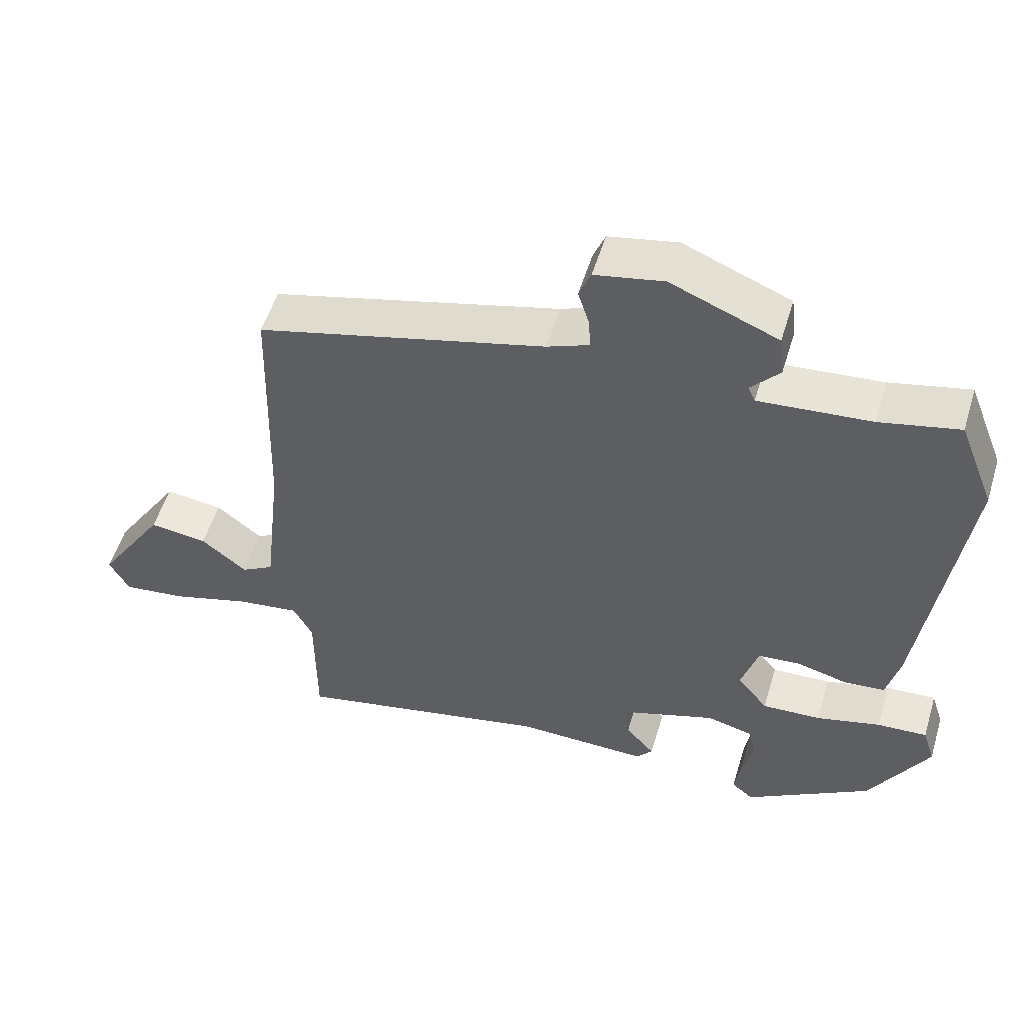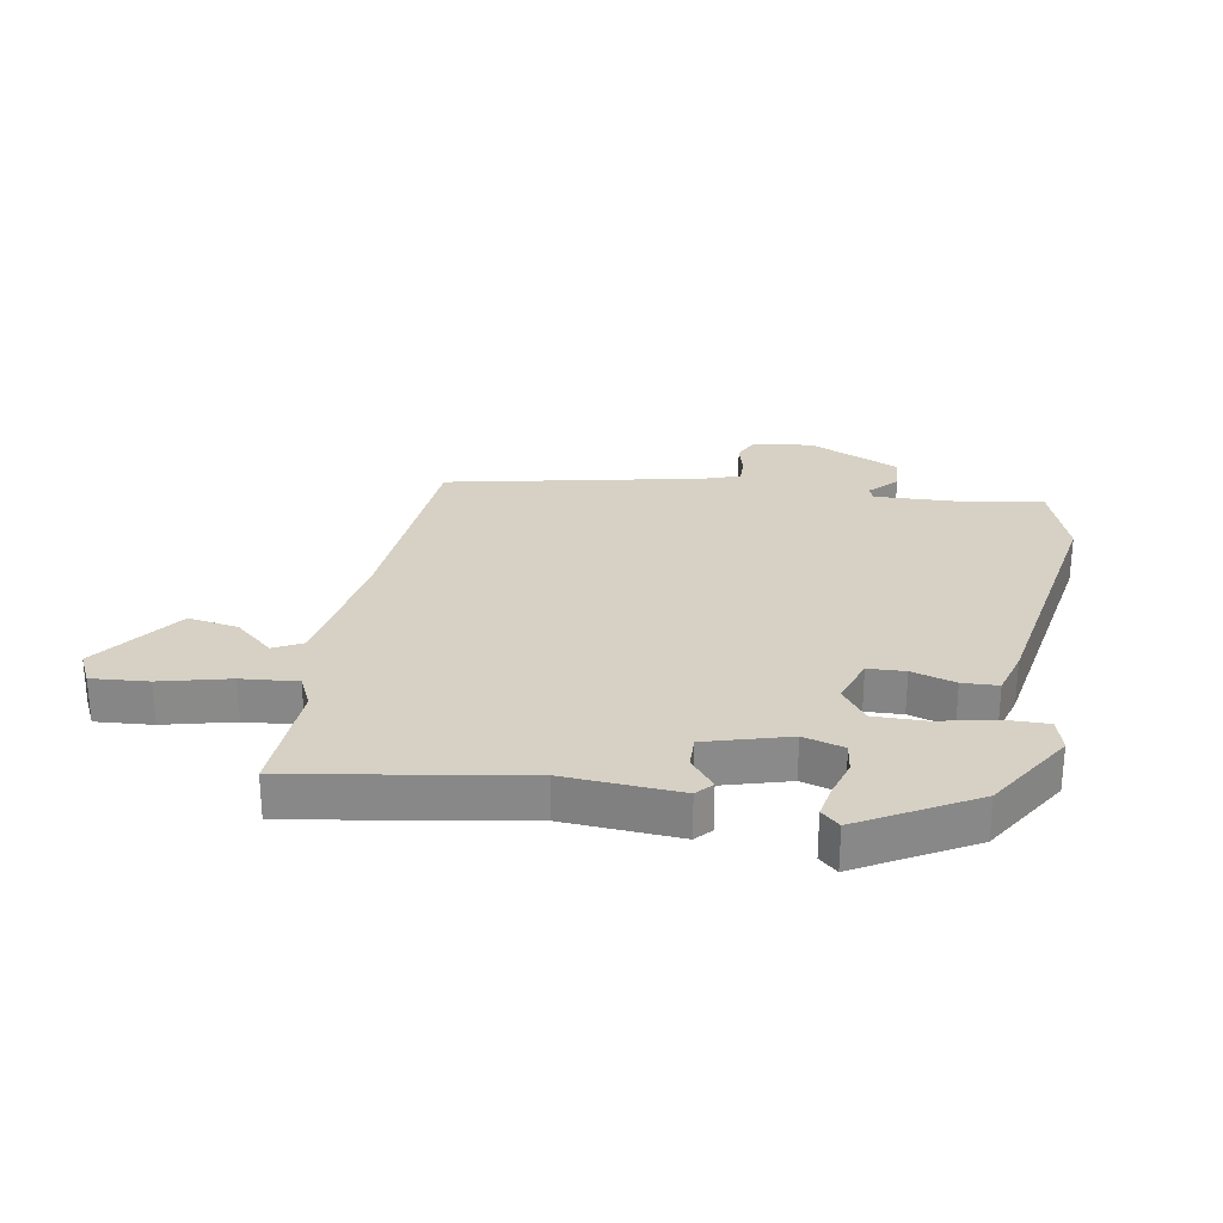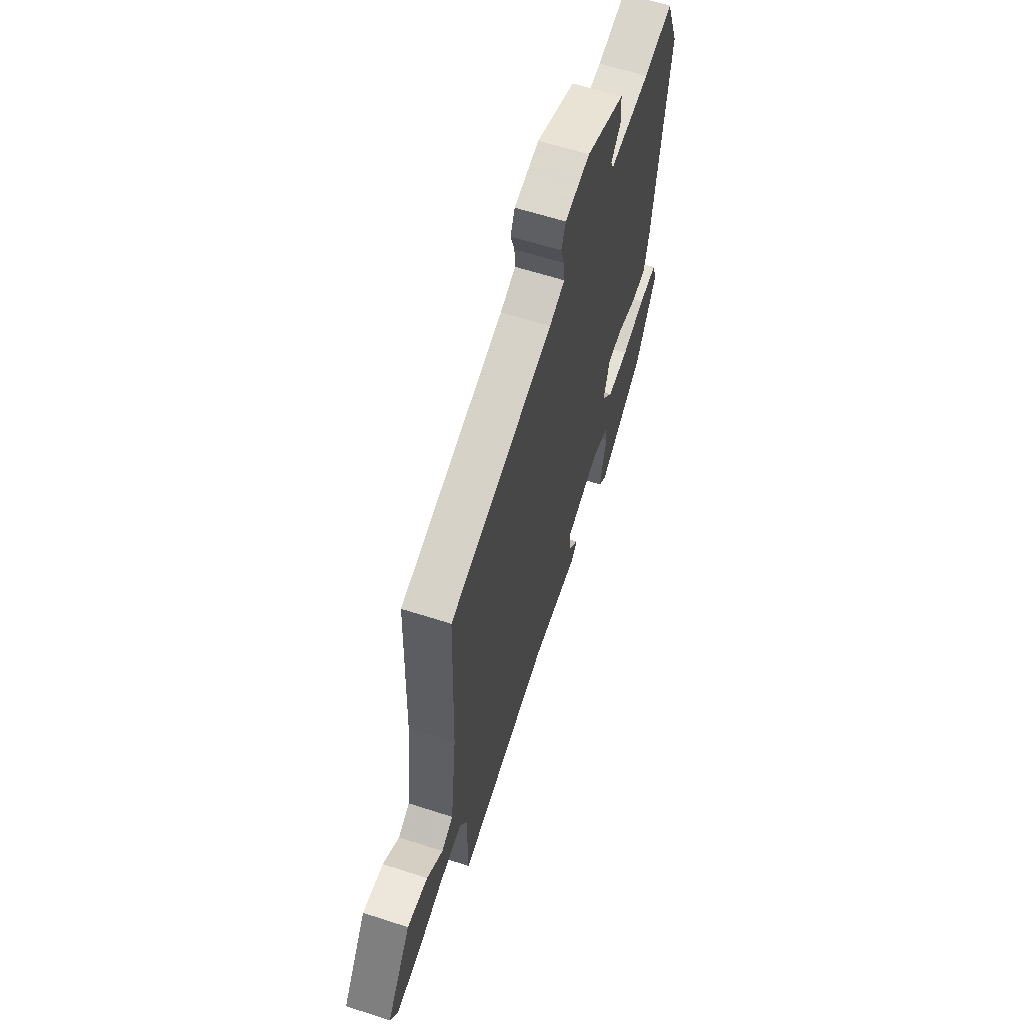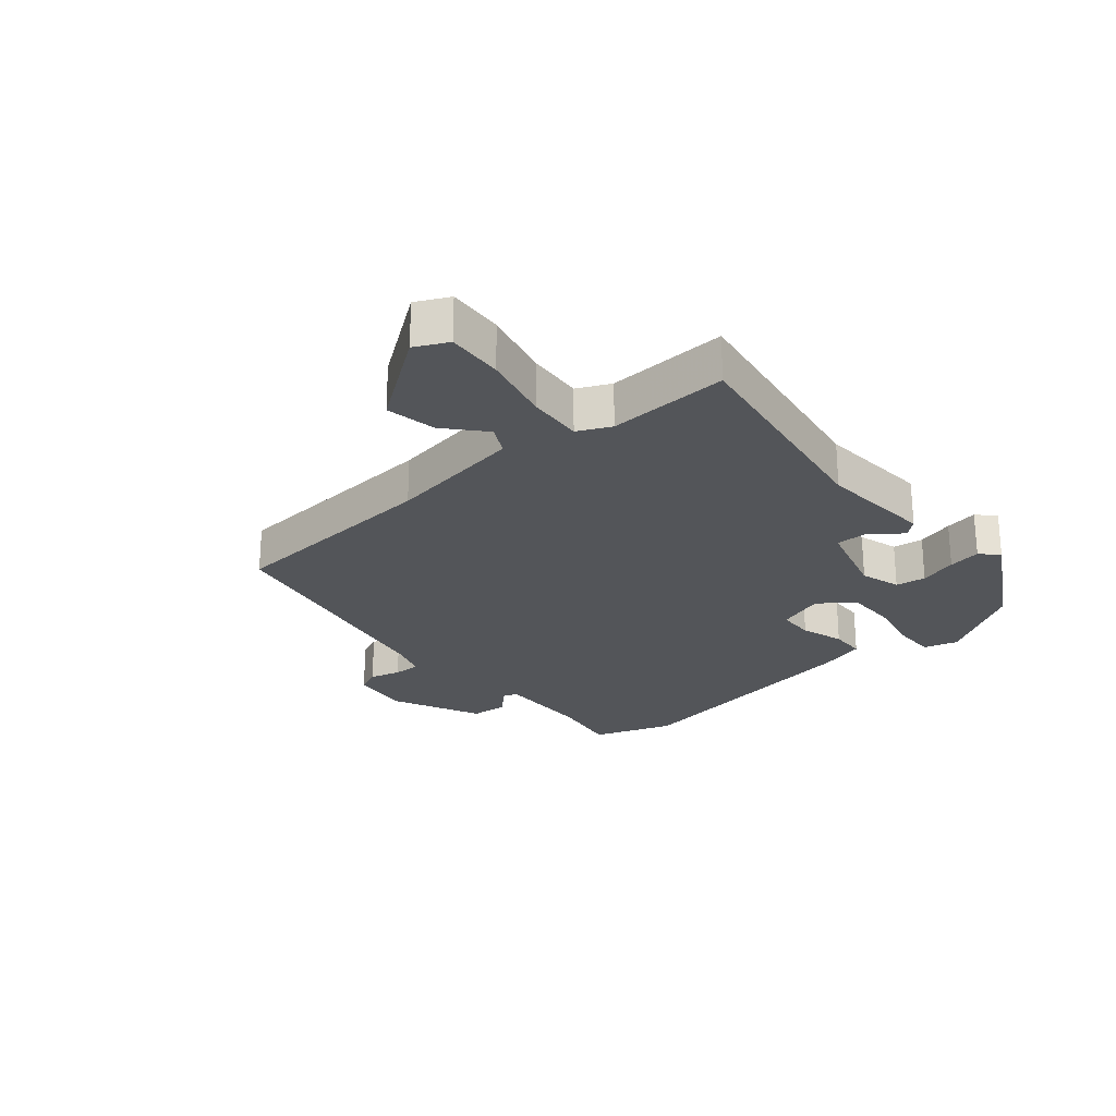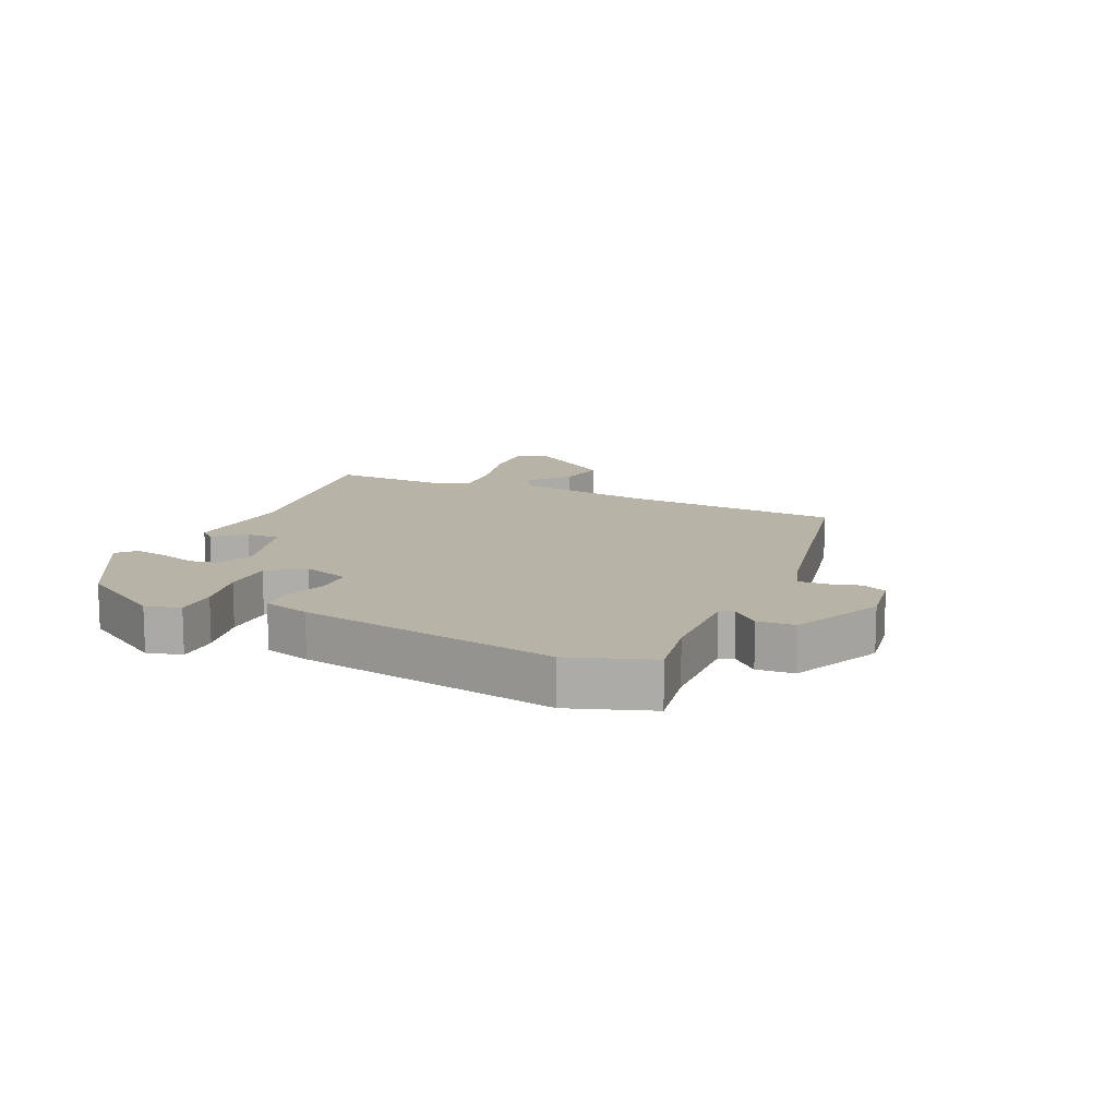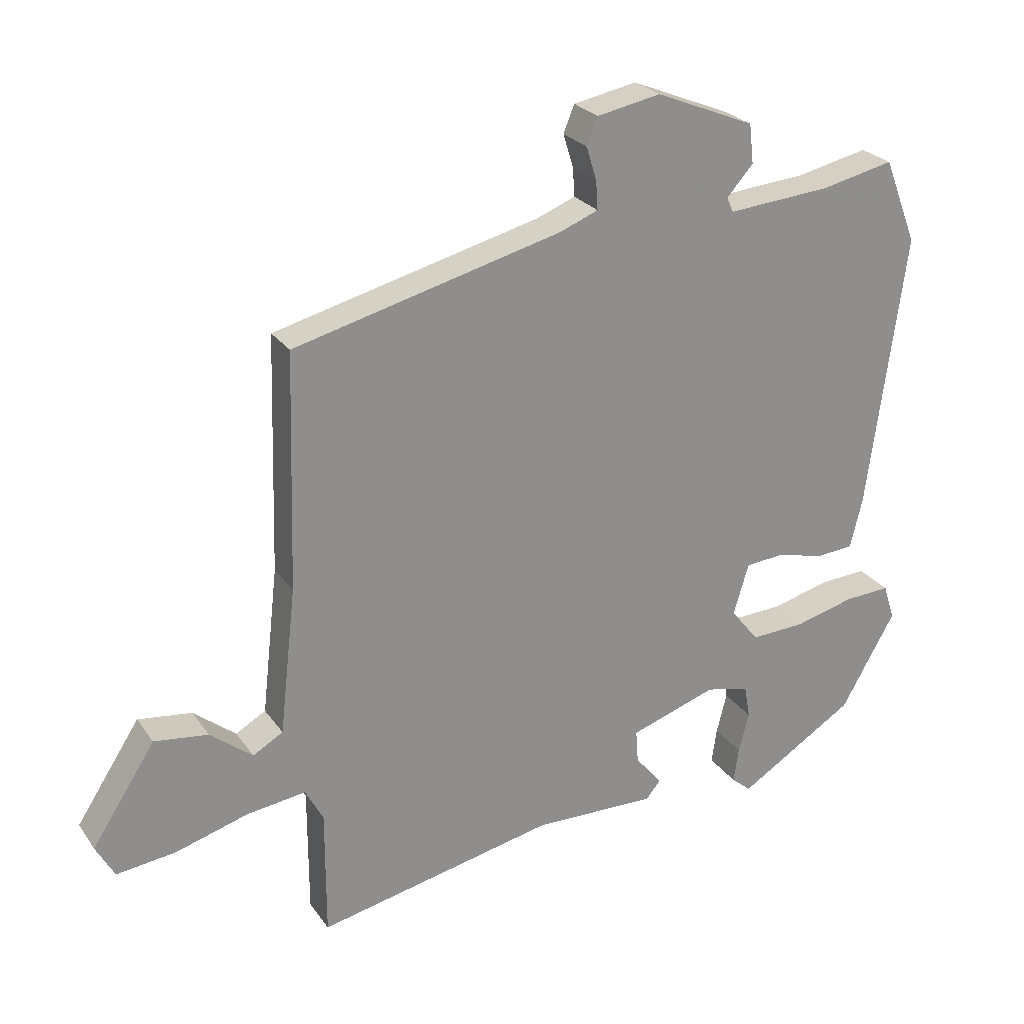
<metadata>
{"format":"obj","ext":"obj","renderer":"f3d","projection":"perspective","resolution":1024,"background":"white","views":[{"elev":53.6,"azim":-163.2,"up":"+Z"},{"elev":27.0,"azim":-167.7,"up":"+Y"},{"elev":61.3,"azim":108.3,"up":"+Z"},{"elev":-24.3,"azim":133.0,"up":"+Y"},{"elev":12.6,"azim":-63.3,"up":"+Y"},{"elev":25.3,"azim":153.2,"up":"+Z"}]}
</metadata>
<code>
v 0.478 0.07 -0.537
v 0.105 0.07 -0.459
v -0.086 0.07 -0.464
v -0.109 0.07 -0.436
v -0.067 0.07 -0.388
v -0.063 0.07 -0.334
v -0.198 0.07 -0.289
v -0.266 0.07 -0.306
v -0.275 0.07 -0.356
v -0.259 0.07 -0.419
v -0.251 0.07 -0.474
v -0.282 0.07 -0.5
v -0.464 0.07 -0.387
v -0.549 0.07 -0.238
v -0.531 0.07 -0.182
v -0.459 0.07 -0.186
v -0.366 0.07 -0.21
v -0.281 0.07 -0.214
v -0.237 0.07 -0.159
v -0.261 0.07 -0.079
v -0.322 0.07 -0.074
v -0.395 0.07 -0.093
v -0.454 0.07 -0.088
v -0.473 0.07 -0.01
v -0.531 0.07 0.421
v -0.479 0.07 0.553
v -0.365 0.07 0.528
v -0.204 0.07 0.515
v -0.194 0.07 0.538
v -0.235 0.07 0.584
v -0.228 0.07 0.645
v -0.074 0.07 0.708
v 0.025 0.07 0.689
v 0.042 0.07 0.647
v 0.026 0.07 0.596
v 0.023 0.07 0.551
v 0.084 0.07 0.527
v 0.5 0.07 0.422
v 0.511 0.07 0.056
v 0.537 0.07 -0.173
v 0.584 0.07 -0.2
v 0.65 0.07 -0.147
v 0.734 0.07 -0.136
v 0.833 0.07 -0.288
v 0.804 0.07 -0.341
v 0.711 0.07 -0.33
v 0.598 0.07 -0.297
v 0.506 0.07 -0.285
v 0.478 0.07 -0.338
v 0.478 0 -0.537
v 0.105 0 -0.459
v -0.086 0 -0.464
v -0.109 0 -0.436
v -0.067 0 -0.388
v -0.063 0 -0.334
v -0.198 0 -0.289
v -0.266 0 -0.306
v -0.275 0 -0.356
v -0.259 0 -0.419
v -0.251 0 -0.474
v -0.282 0 -0.5
v -0.464 0 -0.387
v -0.549 0 -0.238
v -0.531 0 -0.182
v -0.459 0 -0.186
v -0.366 0 -0.21
v -0.281 0 -0.214
v -0.237 0 -0.159
v -0.261 0 -0.079
v -0.322 0 -0.074
v -0.395 0 -0.093
v -0.454 0 -0.088
v -0.473 0 -0.01
v -0.531 0 0.421
v -0.479 0 0.553
v -0.365 0 0.528
v -0.204 0 0.515
v -0.194 0 0.538
v -0.235 0 0.584
v -0.228 0 0.645
v -0.074 0 0.708
v 0.025 0 0.689
v 0.042 0 0.647
v 0.026 0 0.596
v 0.023 0 0.551
v 0.084 0 0.527
v 0.5 0 0.422
v 0.511 0 0.056
v 0.537 0 -0.173
v 0.584 0 -0.2
v 0.65 0 -0.147
v 0.734 0 -0.136
v 0.833 0 -0.288
v 0.804 0 -0.341
v 0.711 0 -0.33
v 0.598 0 -0.297
v 0.506 0 -0.285
v 0.478 0 -0.338
f 45 46 47
f 44 45 47
f 43 44 47
f 42 43 47
f 41 42 47
f 40 41 47 48
f 39 40 48 49
f 37 38 39 49
f 33 34 35
f 32 33 35
f 31 32 35
f 30 31 35
f 29 30 35
f 28 29 35 36
f 25 26 27
f 24 25 27
f 23 24 27
f 22 23 27
f 21 22 27
f 20 21 27 28
f 49 1 2
f 37 49 2
f 36 37 2
f 28 36 2
f 20 28 2
f 19 20 2
f 15 16 17
f 14 15 17
f 13 14 17
f 12 13 17
f 11 12 17
f 10 11 17
f 9 10 17
f 2 3 4 5
f 2 5 6
f 19 2 6
f 18 19 6 7
f 8 9 17 18
f 7 8 18
f 96 95 94
f 96 94 93
f 96 93 92
f 96 92 91
f 96 91 90
f 97 96 90 89
f 98 97 89 88
f 98 88 87 86
f 84 83 82
f 84 82 81
f 84 81 80
f 84 80 79
f 84 79 78
f 85 84 78 77
f 76 75 74
f 76 74 73
f 76 73 72
f 76 72 71
f 76 71 70
f 77 76 70 69
f 51 50 98
f 51 98 86
f 51 86 85
f 51 85 77
f 51 77 69
f 51 69 68
f 66 65 64
f 66 64 63
f 66 63 62
f 66 62 61
f 66 61 60
f 66 60 59
f 66 59 58
f 54 53 52 51
f 55 54 51
f 55 51 68
f 56 55 68 67
f 67 66 58 57
f 67 57 56
f 1 50 51 2
f 2 51 52 3
f 3 52 53 4
f 4 53 54 5
f 5 54 55 6
f 6 55 56 7
f 7 56 57 8
f 8 57 58 9
f 9 58 59 10
f 10 59 60 11
f 11 60 61 12
f 12 61 62 13
f 13 62 63 14
f 14 63 64 15
f 15 64 65 16
f 16 65 66 17
f 17 66 67 18
f 18 67 68 19
f 19 68 69 20
f 20 69 70 21
f 21 70 71 22
f 22 71 72 23
f 23 72 73 24
f 24 73 74 25
f 25 74 75 26
f 26 75 76 27
f 27 76 77 28
f 28 77 78 29
f 29 78 79 30
f 30 79 80 31
f 31 80 81 32
f 32 81 82 33
f 33 82 83 34
f 34 83 84 35
f 35 84 85 36
f 36 85 86 37
f 37 86 87 38
f 38 87 88 39
f 39 88 89 40
f 40 89 90 41
f 41 90 91 42
f 42 91 92 43
f 43 92 93 44
f 44 93 94 45
f 45 94 95 46
f 46 95 96 47
f 47 96 97 48
f 48 97 98 49
f 49 98 50 1

</code>
